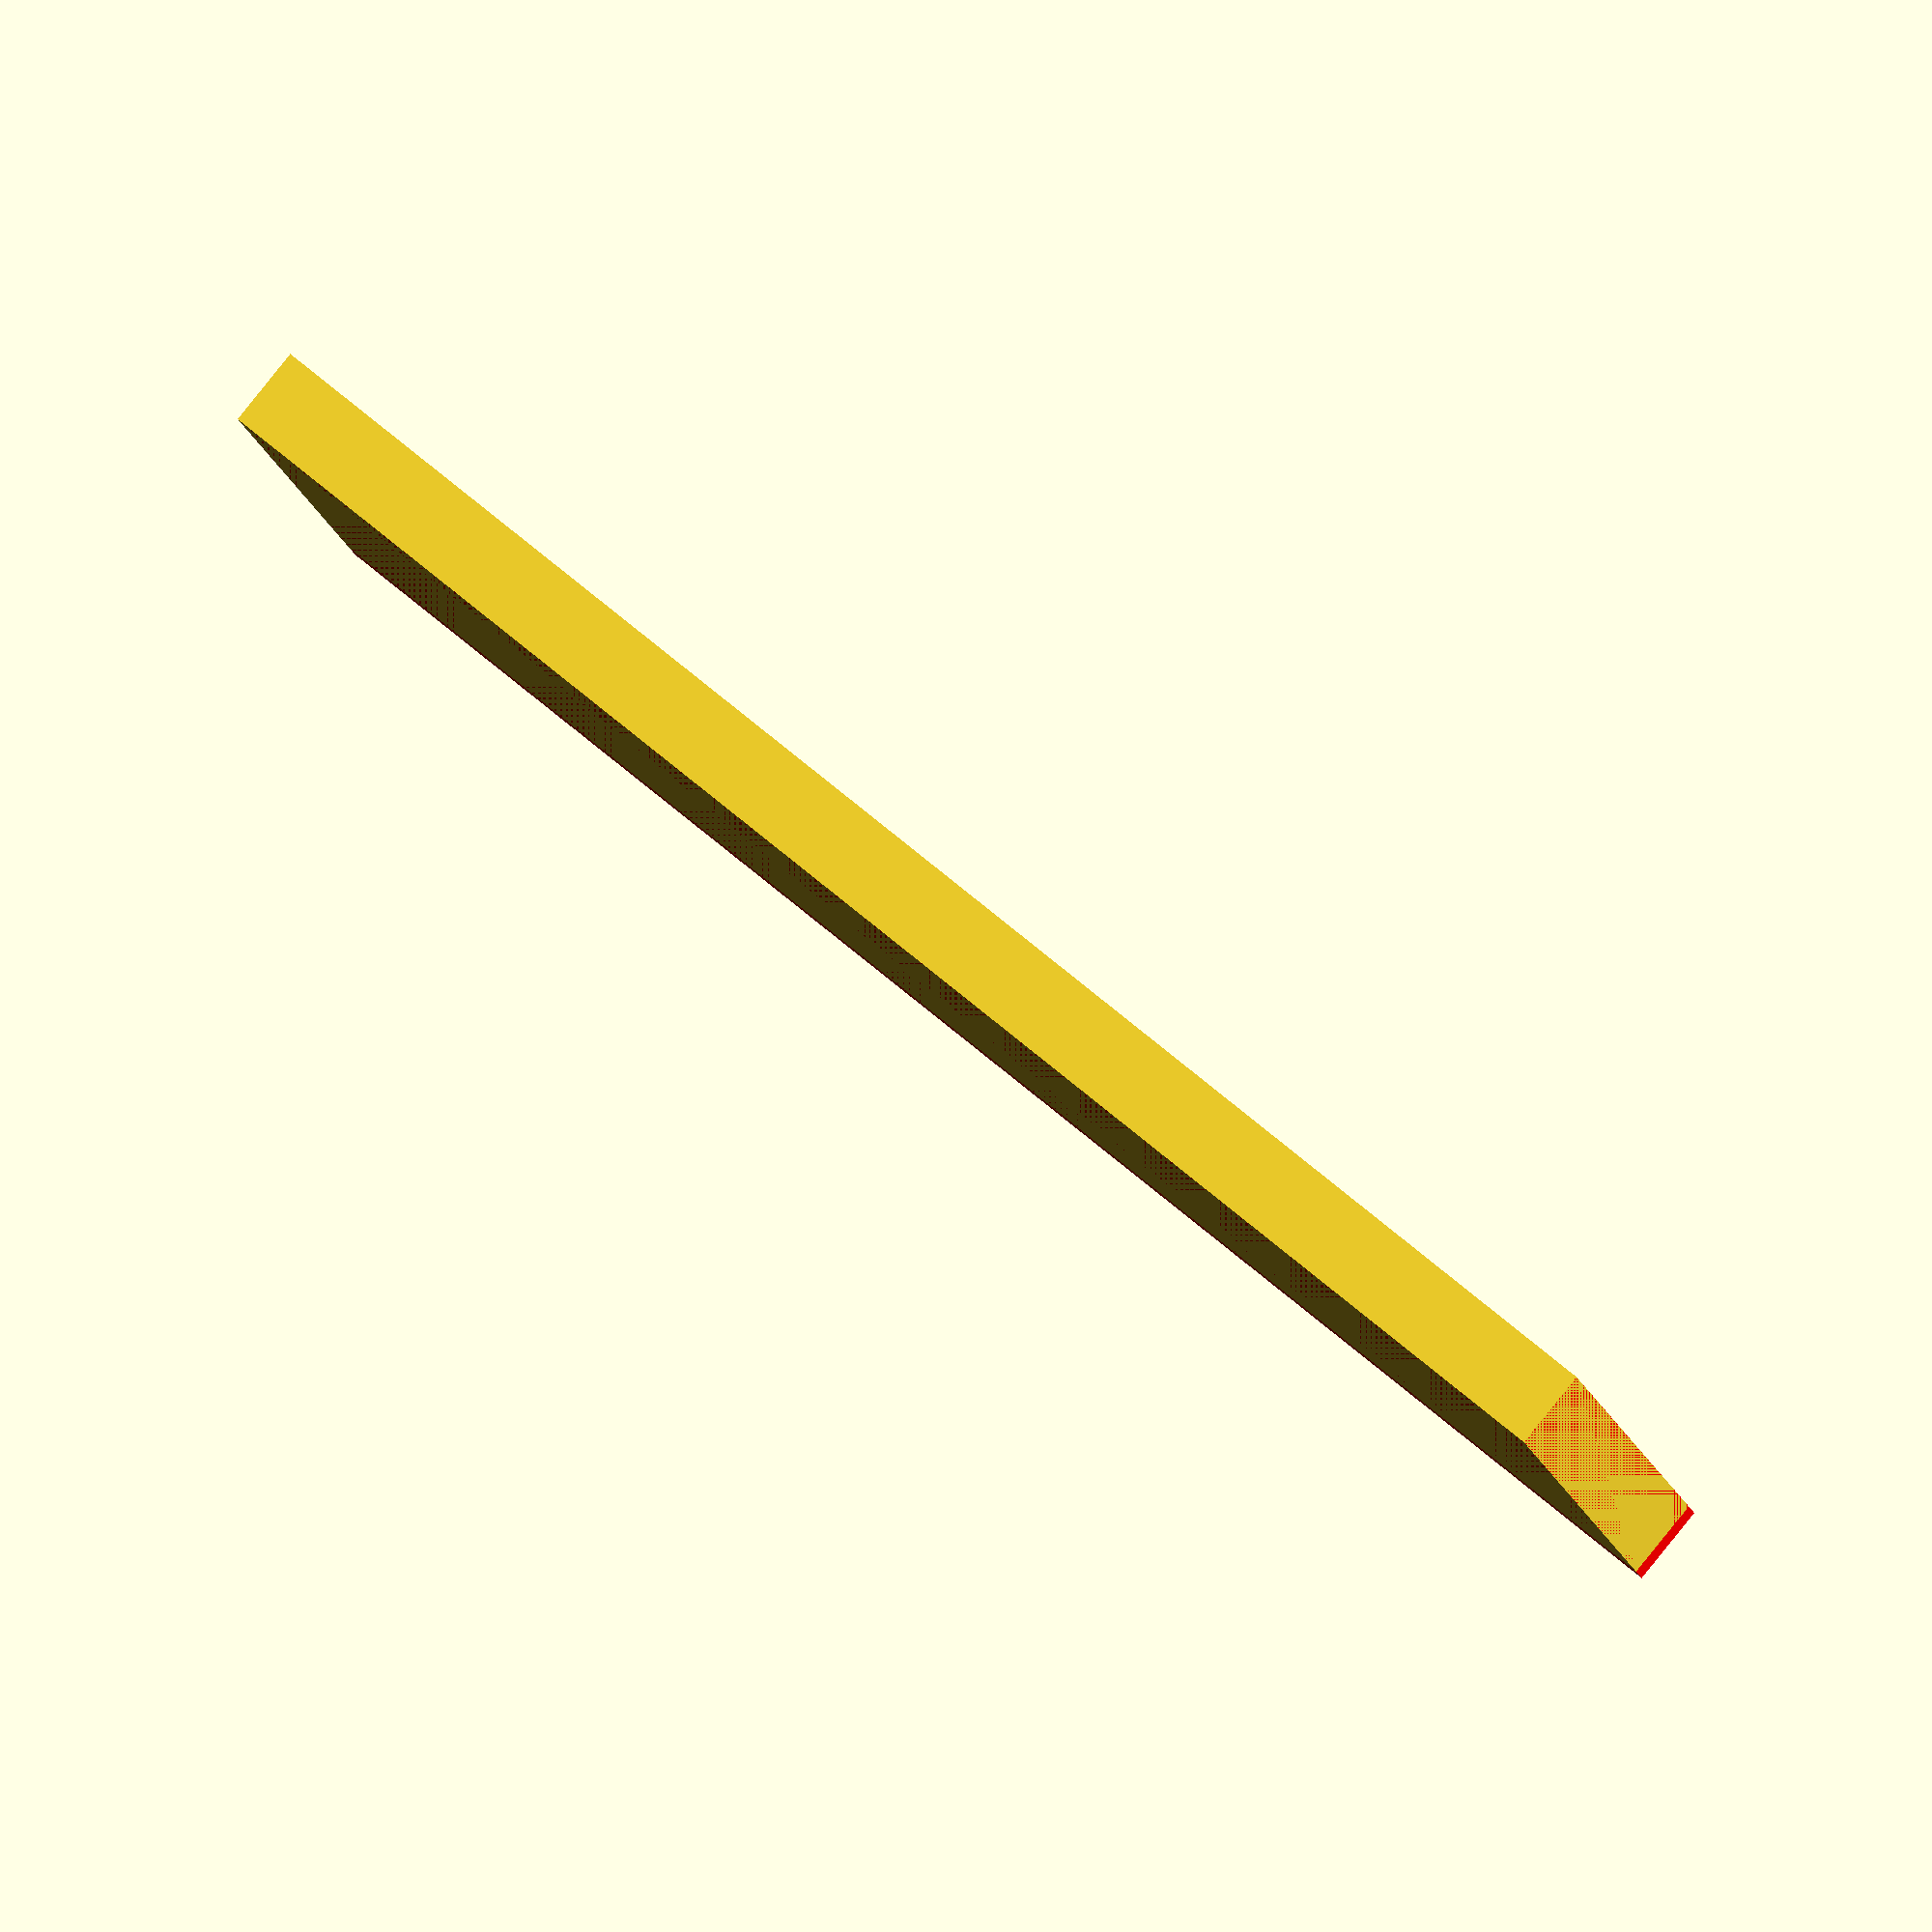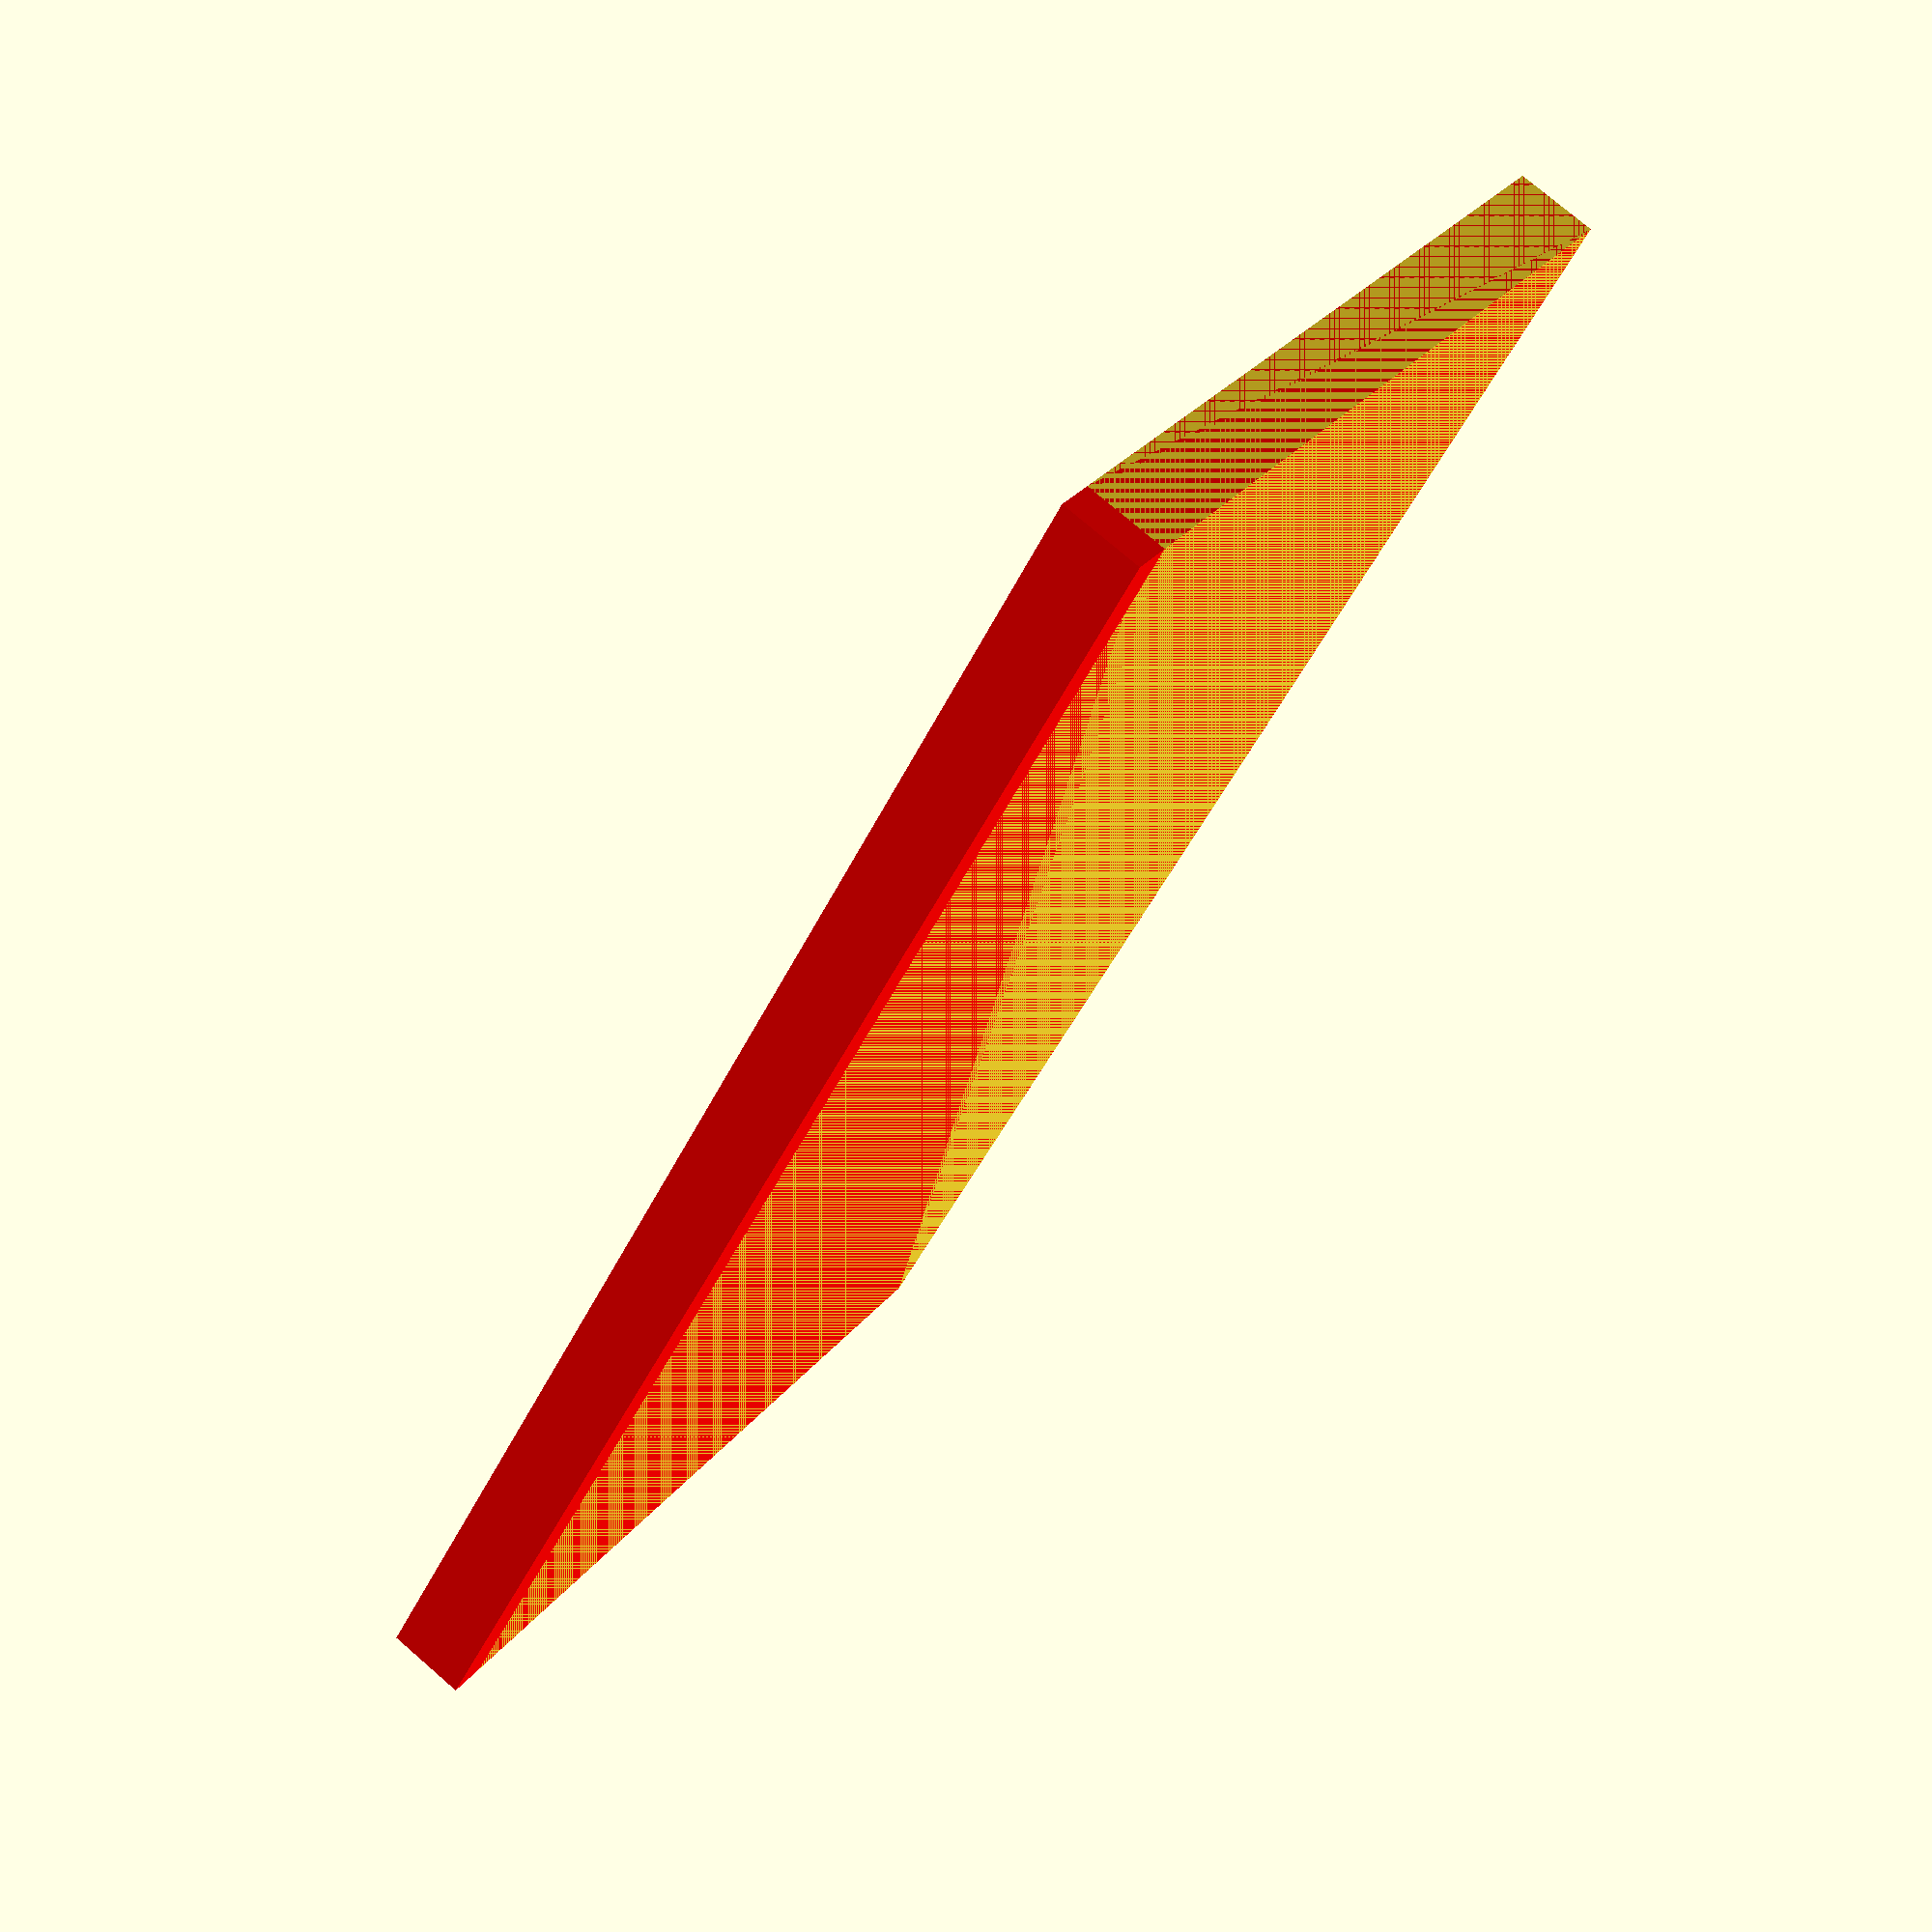
<openscad>
// Unit of length: Unit.MM
union()
{
   color(c = [1.0, 0.0, 0.0, 1.0])
   {
      polygon(points = [[0.0, 0.0], [0.0, 10.0], [0.0, 10.5], [20.0, 10.5], [20.0, 10.0], [20.0, 0.0]]);
   }
   square(size = [20.0, 10.0], center = false);
}

</openscad>
<views>
elev=272.7 azim=170.1 roll=38.9 proj=o view=solid
elev=284.2 azim=52.0 roll=130.8 proj=p view=wireframe
</views>
